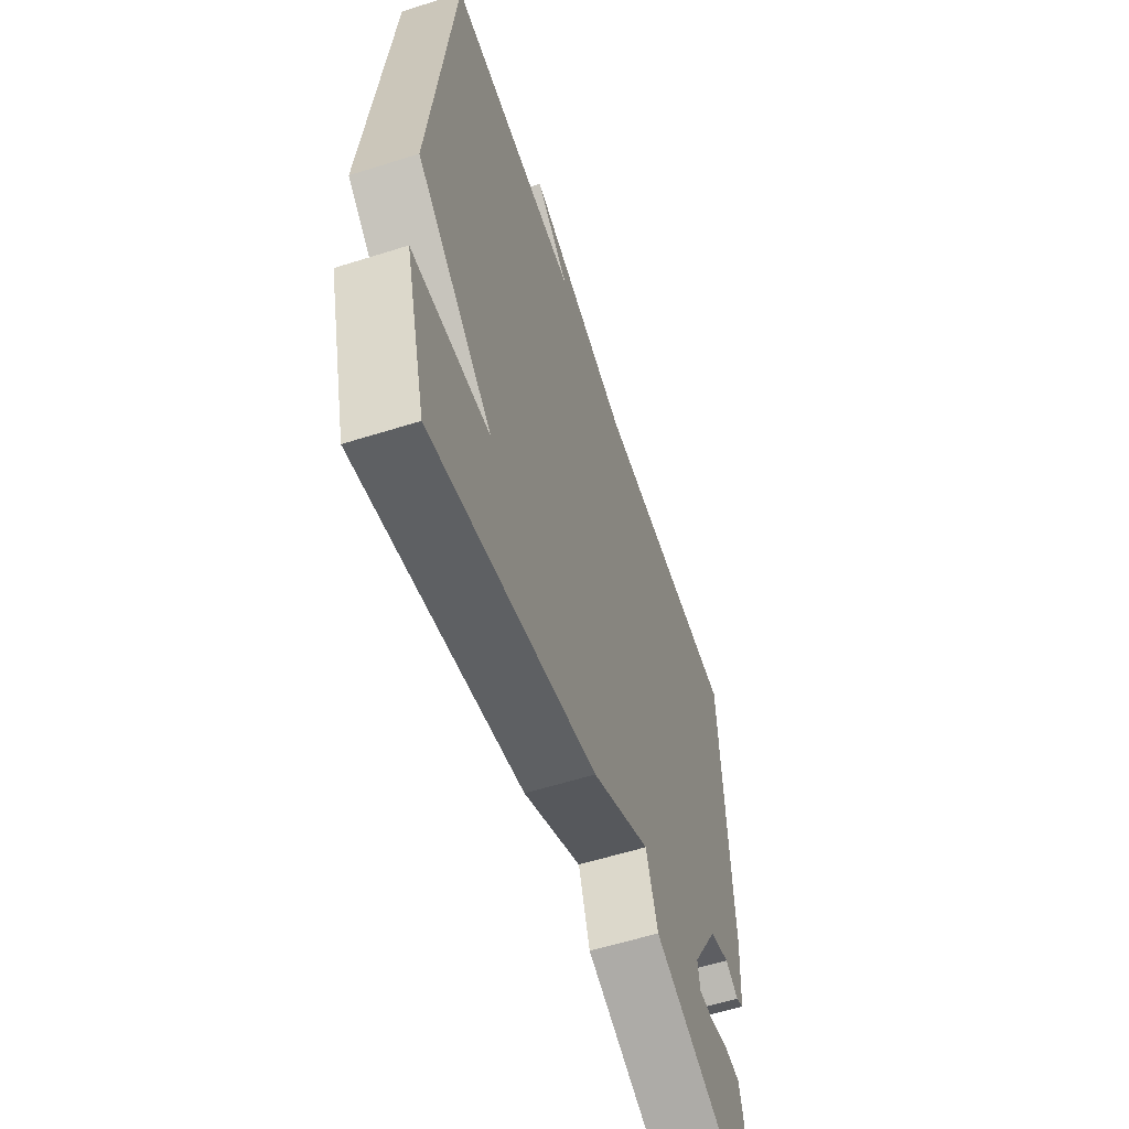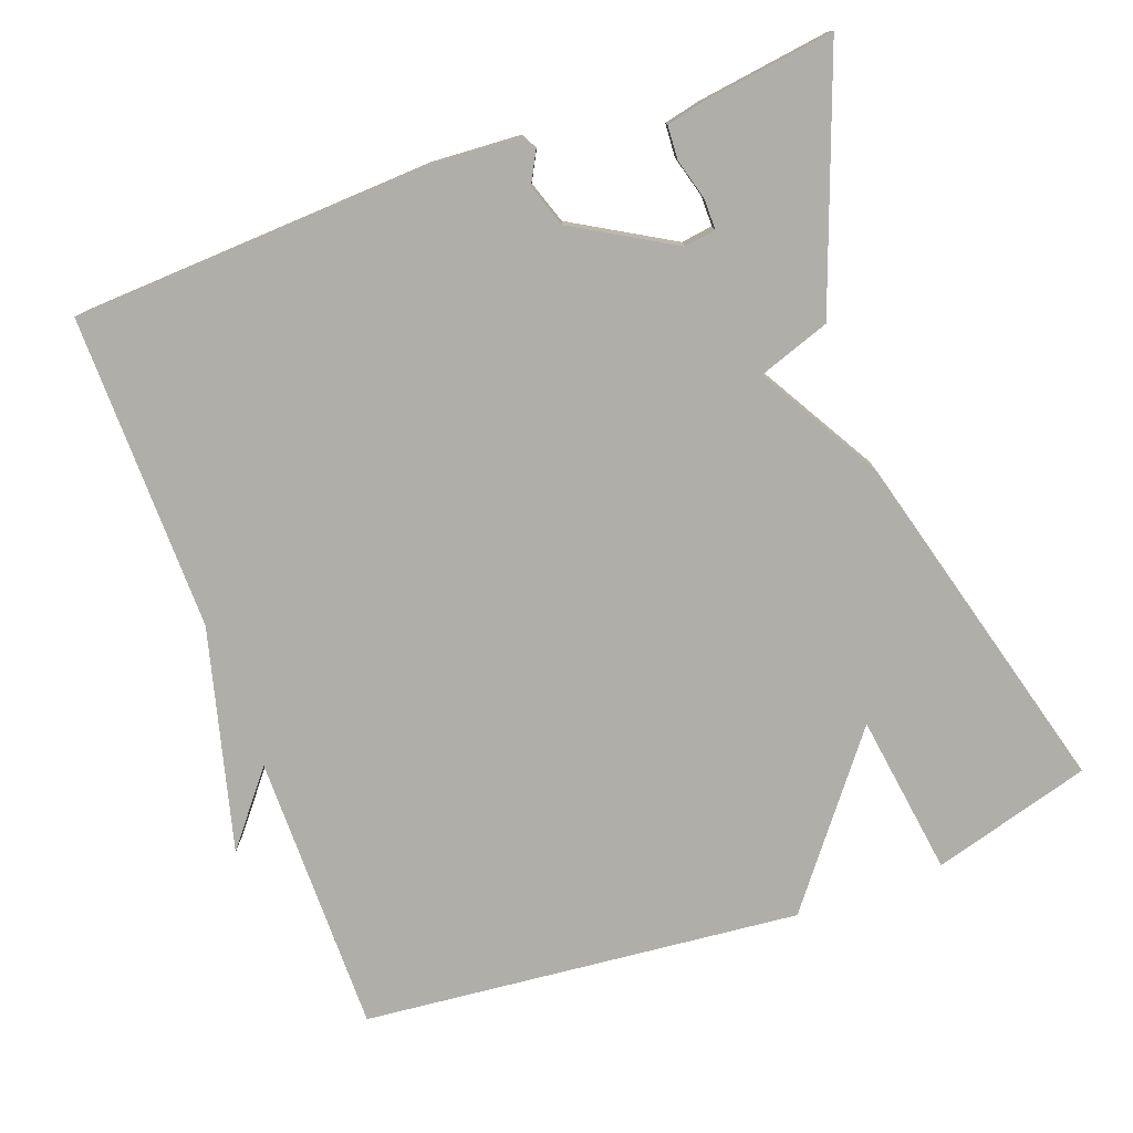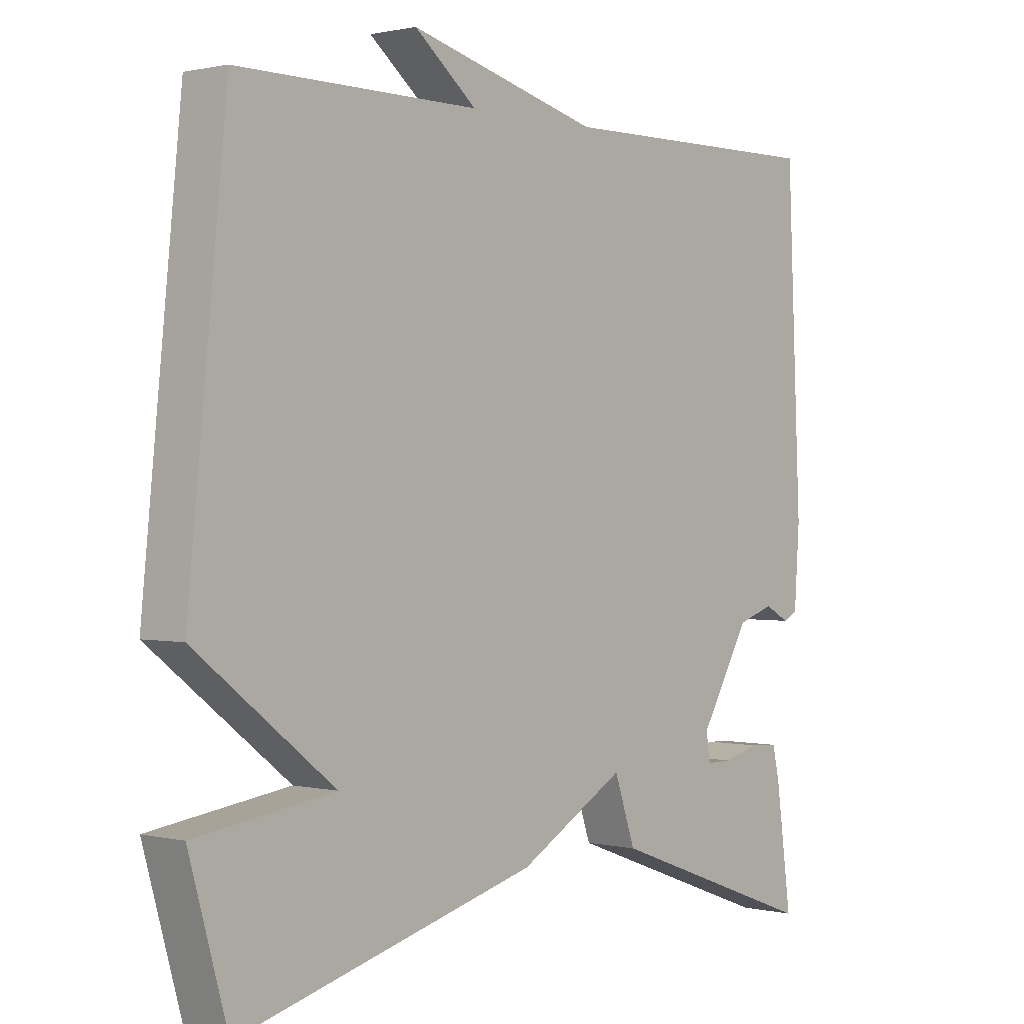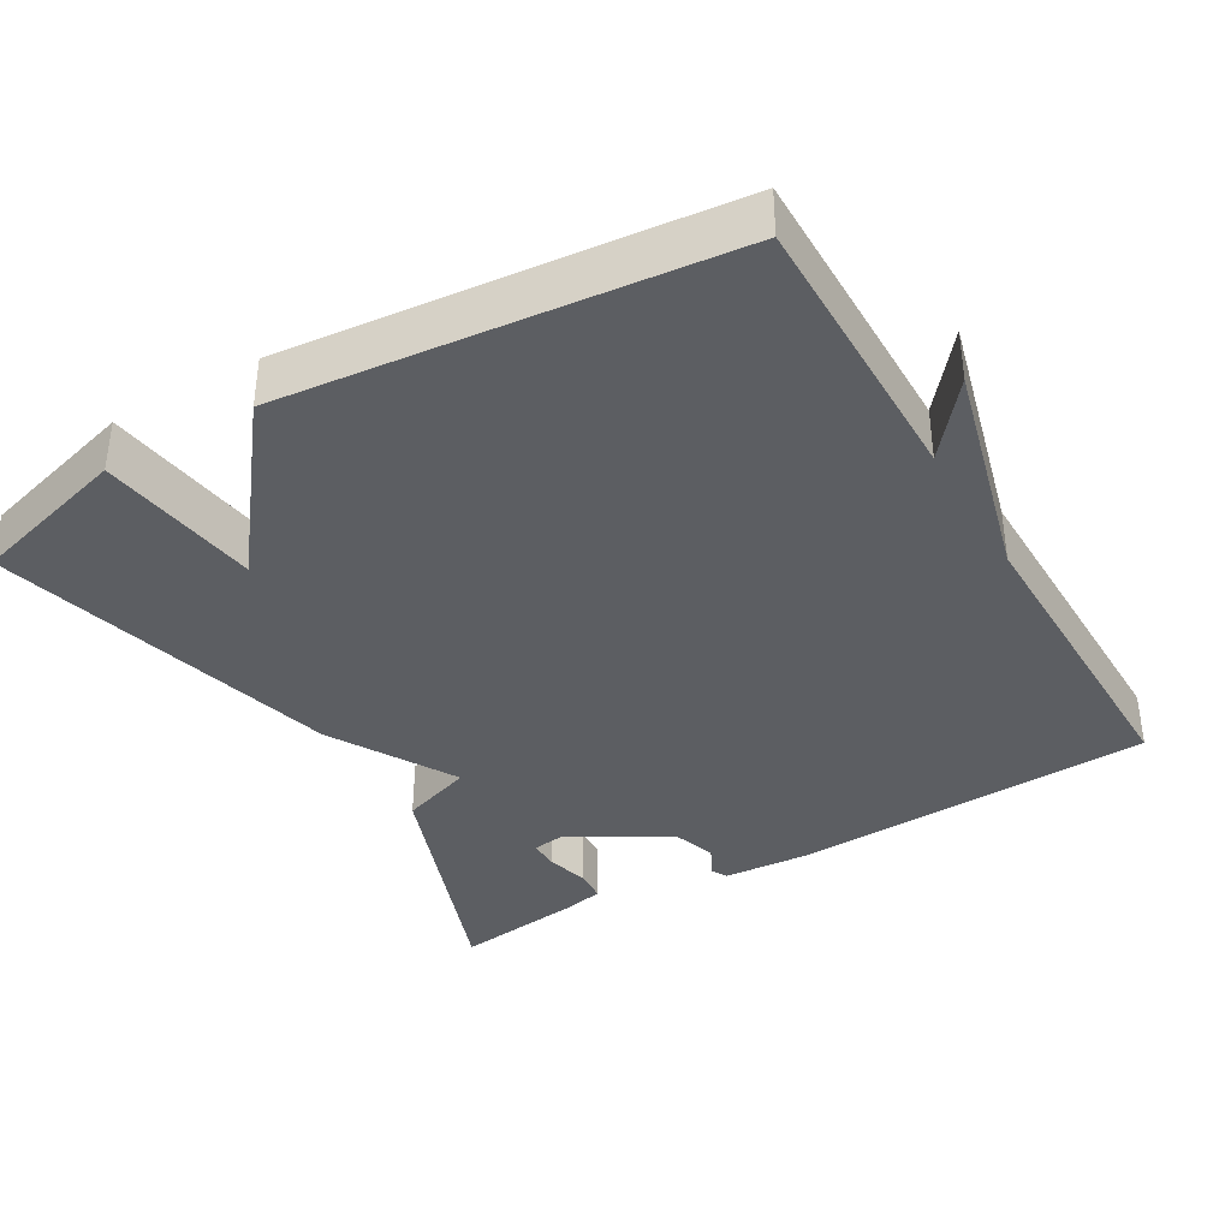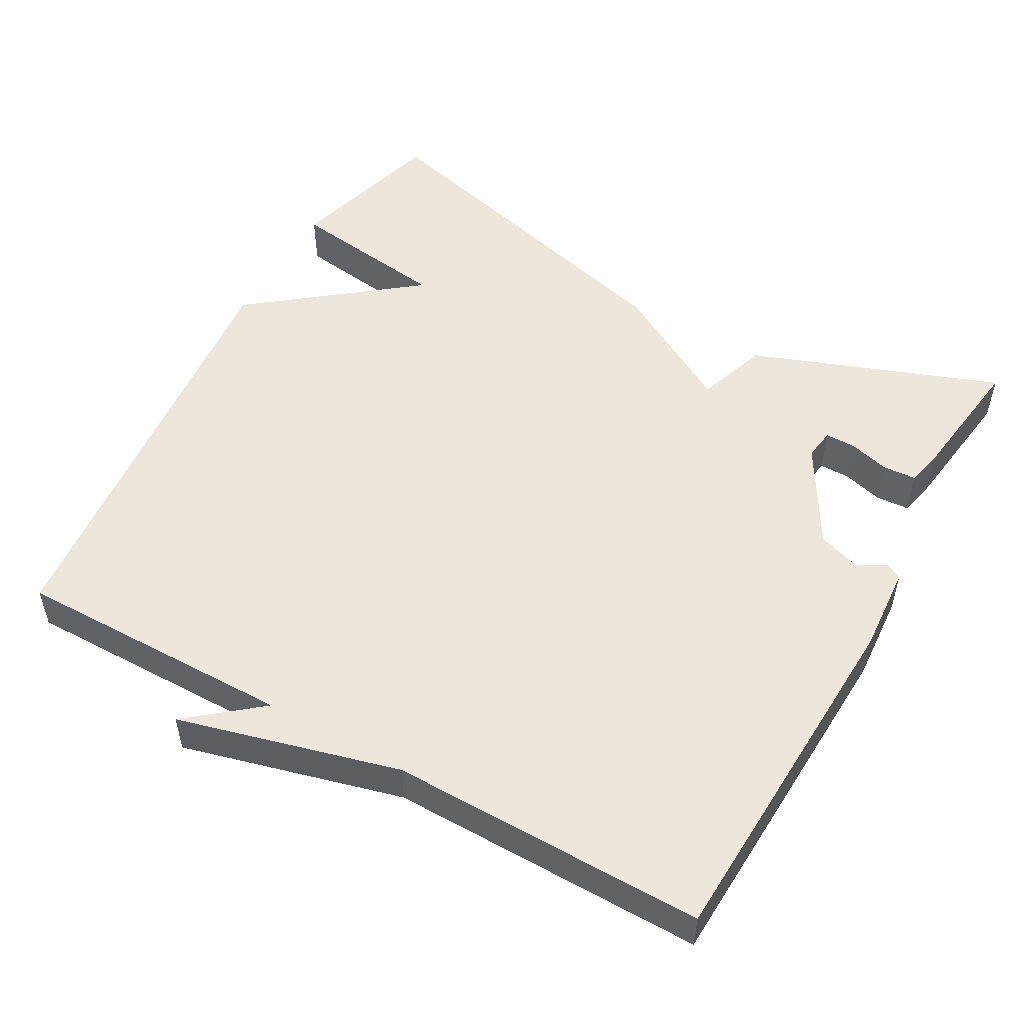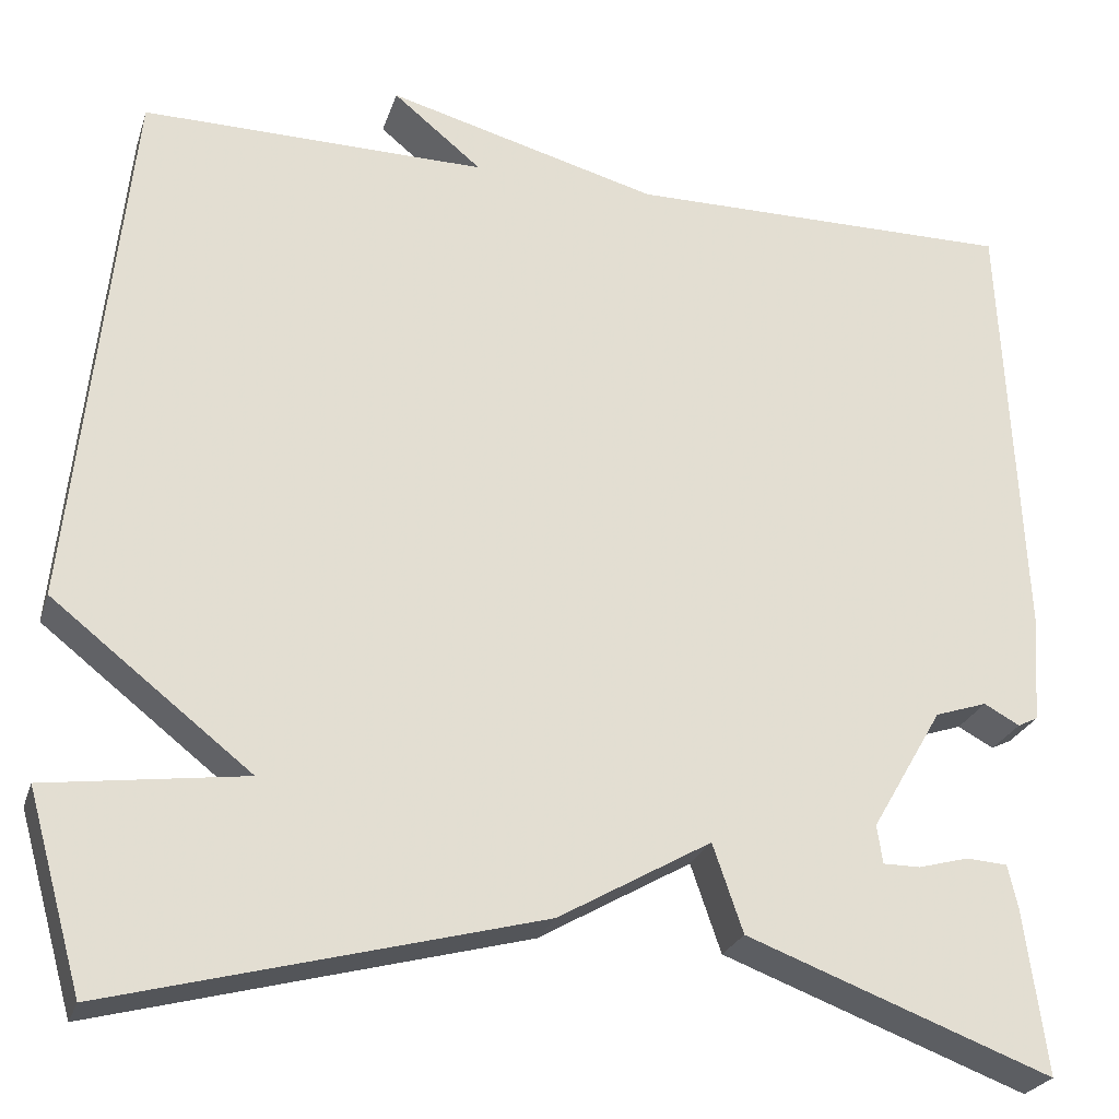
<metadata>
{"format":"obj","ext":"obj","renderer":"f3d","projection":"perspective","resolution":1024,"background":"white","views":[{"elev":-58.4,"azim":-71.9,"up":"+Z"},{"elev":-77.5,"azim":110.3,"up":"+Y"},{"elev":0.8,"azim":-49.0,"up":"+Z"},{"elev":-37.7,"azim":-59.7,"up":"+Y"},{"elev":52.1,"azim":29.3,"up":"+Y"},{"elev":-25.2,"azim":-16.1,"up":"+Z"}]}
</metadata>
<code>
v -0.5 0.07 0.5
v -0.124 0.07 0.497
v -0.221 0.07 0.576
v 0.076 0.07 0.497
v 0.5 0.07 0.5
v 0.522 0.07 0.019
v 0.514 0.07 -0.1
v 0.492 0.07 -0.111
v 0.453 0.07 -0.09
v 0.396 0.07 -0.109
v 0.318 0.07 -0.243
v 0.324 0.07 -0.285
v 0.365 0.07 -0.285
v 0.42 0.07 -0.27
v 0.465 0.07 -0.273
v 0.476 0.07 -0.322
v 0.5 0.07 -0.5
v 0.167 0.07 -0.376
v 0.134 0.07 -0.28
v -0.033 0.07 -0.376
v -0.5 0.07 -0.5
v -0.56 0.07 -0.287
v -0.343 0.07 -0.257
v -0.56 0.07 -0.087
v -0.5 0 0.5
v -0.124 0 0.497
v -0.221 0 0.576
v 0.076 0 0.497
v 0.5 0 0.5
v 0.522 0 0.019
v 0.514 0 -0.1
v 0.492 0 -0.111
v 0.453 0 -0.09
v 0.396 0 -0.109
v 0.318 0 -0.243
v 0.324 0 -0.285
v 0.365 0 -0.285
v 0.42 0 -0.27
v 0.465 0 -0.273
v 0.476 0 -0.322
v 0.5 0 -0.5
v 0.167 0 -0.376
v 0.134 0 -0.28
v -0.033 0 -0.376
v -0.5 0 -0.5
v -0.56 0 -0.287
v -0.343 0 -0.257
v -0.56 0 -0.087
f 23 24 1 2
f 21 22 23
f 20 21 23
f 19 20 23
f 19 23 2
f 18 19 2
f 16 17 18
f 15 16 18
f 14 15 18
f 13 14 18
f 12 13 18
f 11 12 18 2
f 10 11 2
f 9 10 2
f 7 8 9
f 6 7 9
f 5 6 9
f 4 5 9
f 4 9 2
f 2 3 4
f 26 25 48 47
f 47 46 45
f 47 45 44
f 47 44 43
f 26 47 43
f 26 43 42
f 42 41 40
f 42 40 39
f 42 39 38
f 42 38 37
f 42 37 36
f 26 42 36 35
f 26 35 34
f 26 34 33
f 33 32 31
f 33 31 30
f 33 30 29
f 33 29 28
f 26 33 28
f 28 27 26
f 1 25 26 2
f 2 26 27 3
f 3 27 28 4
f 4 28 29 5
f 5 29 30 6
f 6 30 31 7
f 7 31 32 8
f 8 32 33 9
f 9 33 34 10
f 10 34 35 11
f 11 35 36 12
f 12 36 37 13
f 13 37 38 14
f 14 38 39 15
f 15 39 40 16
f 16 40 41 17
f 17 41 42 18
f 18 42 43 19
f 19 43 44 20
f 20 44 45 21
f 21 45 46 22
f 22 46 47 23
f 23 47 48 24
f 24 48 25 1

</code>
